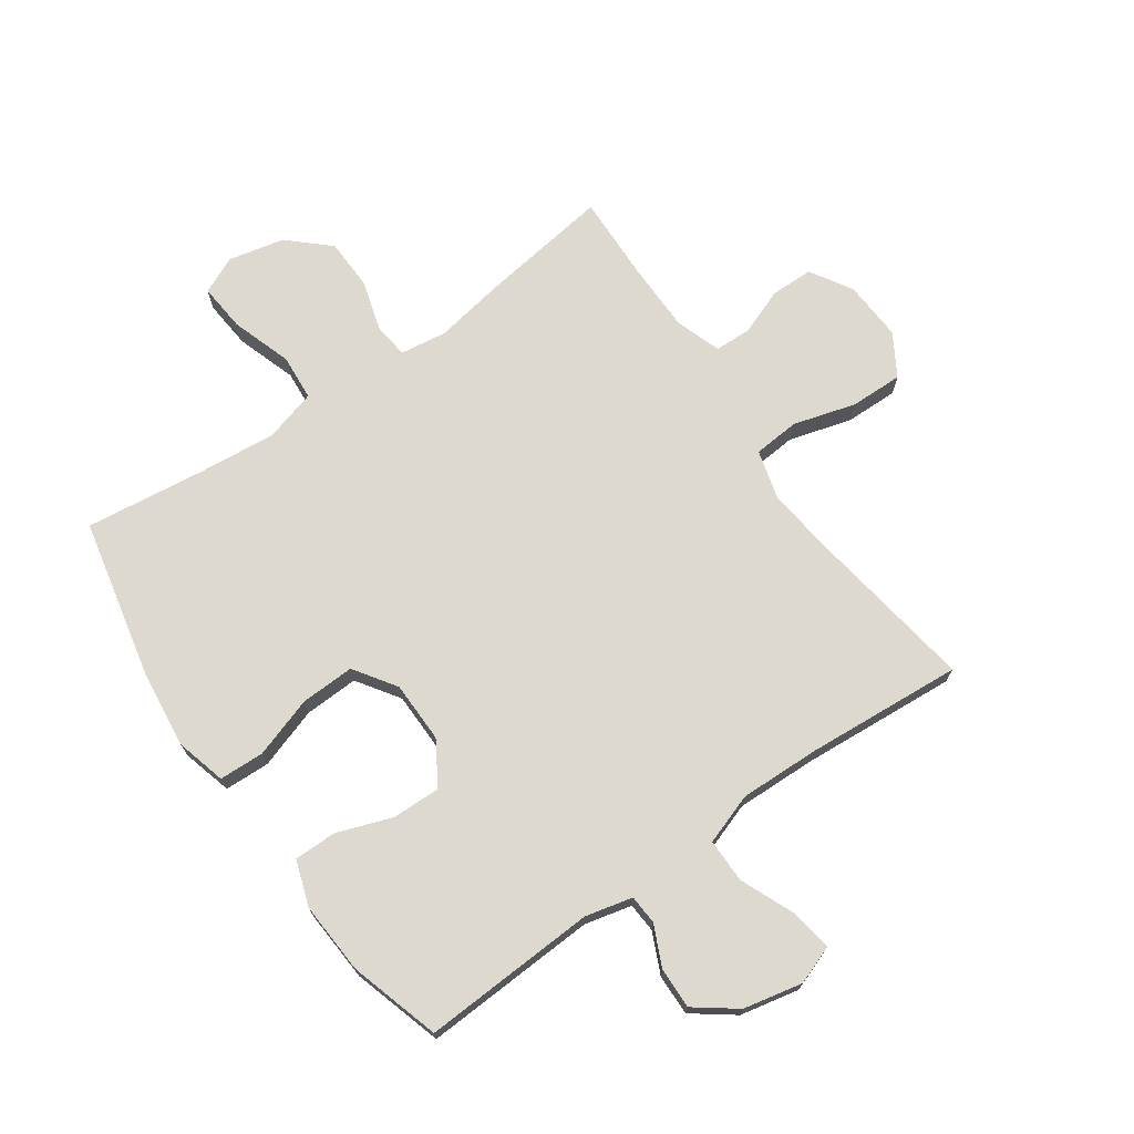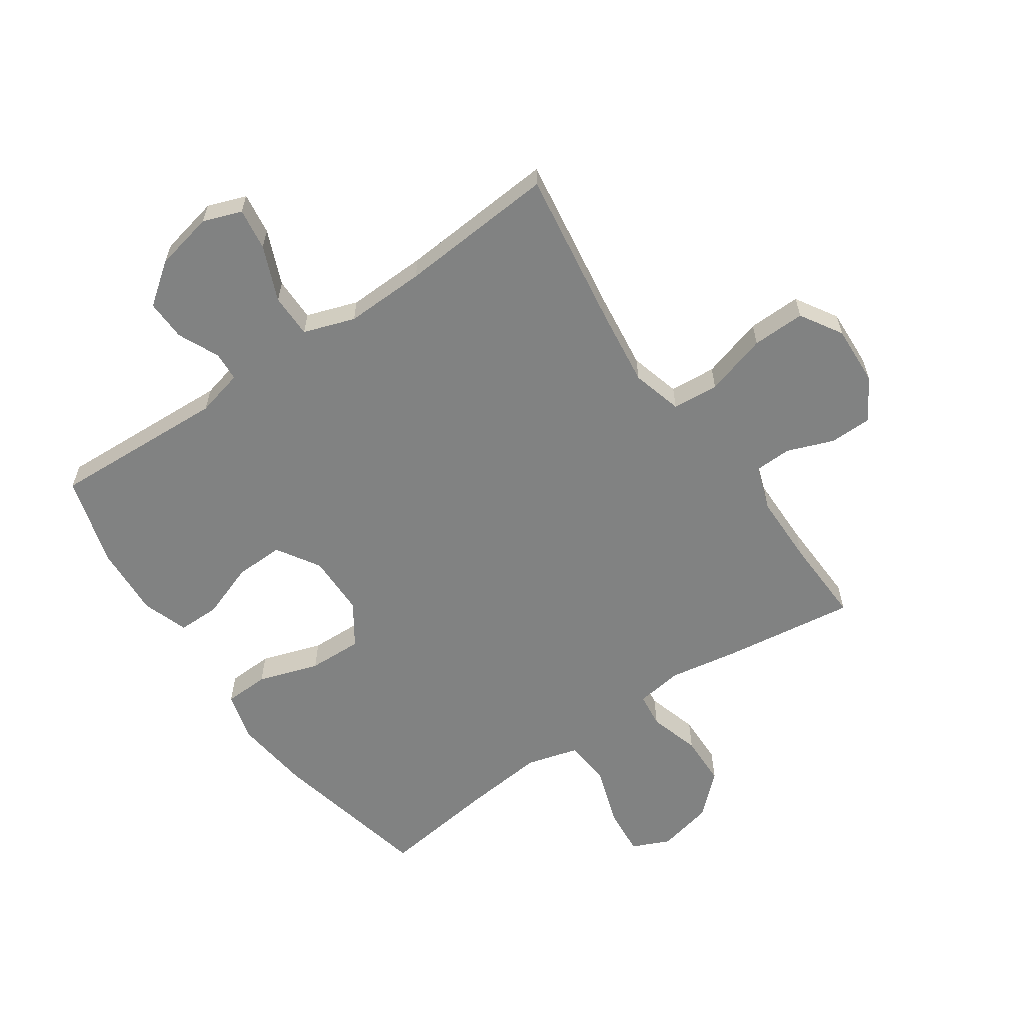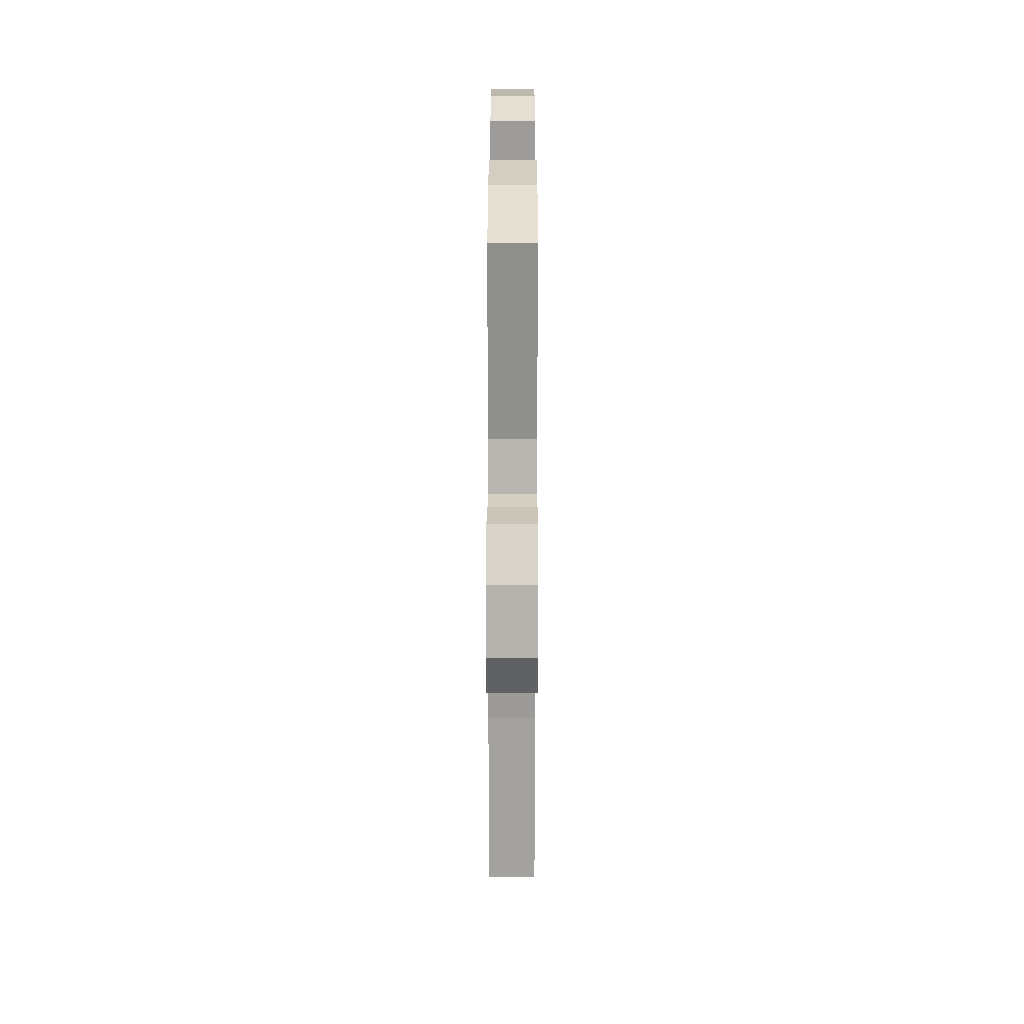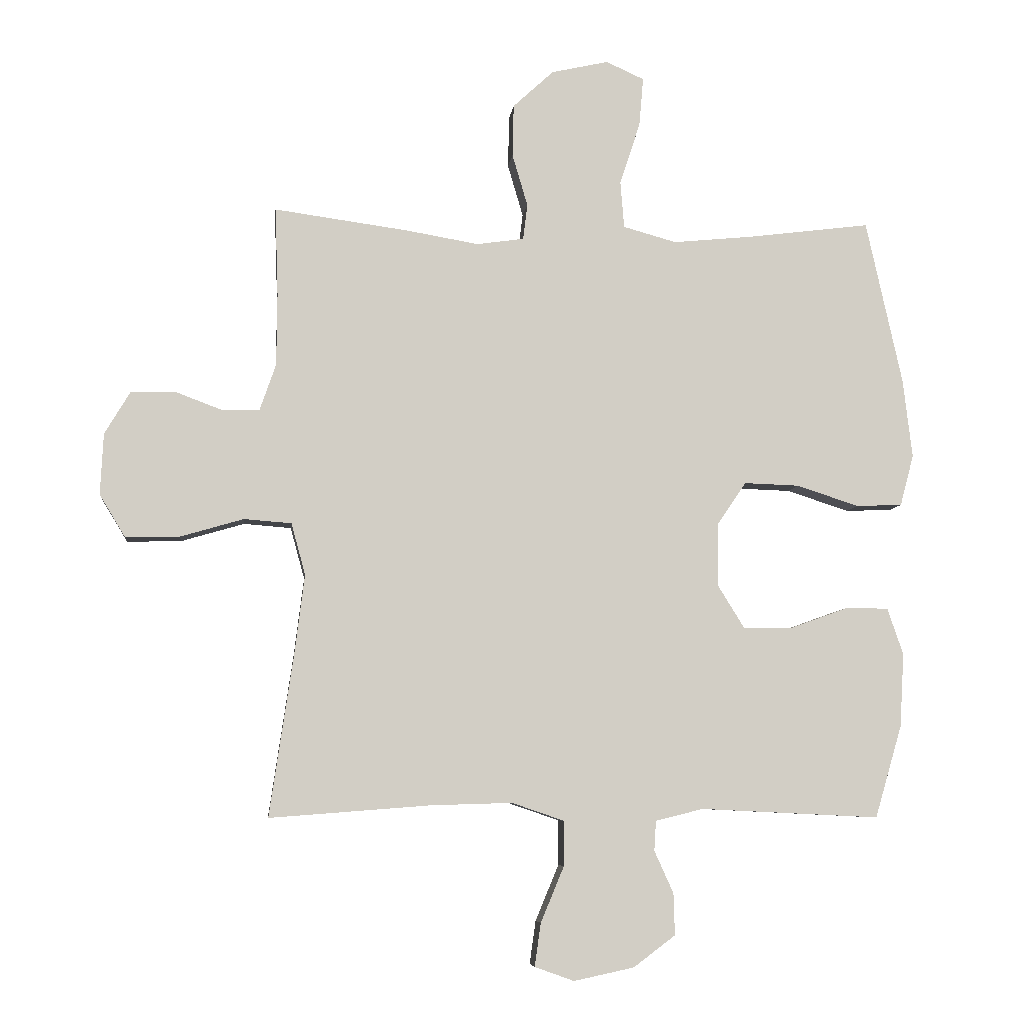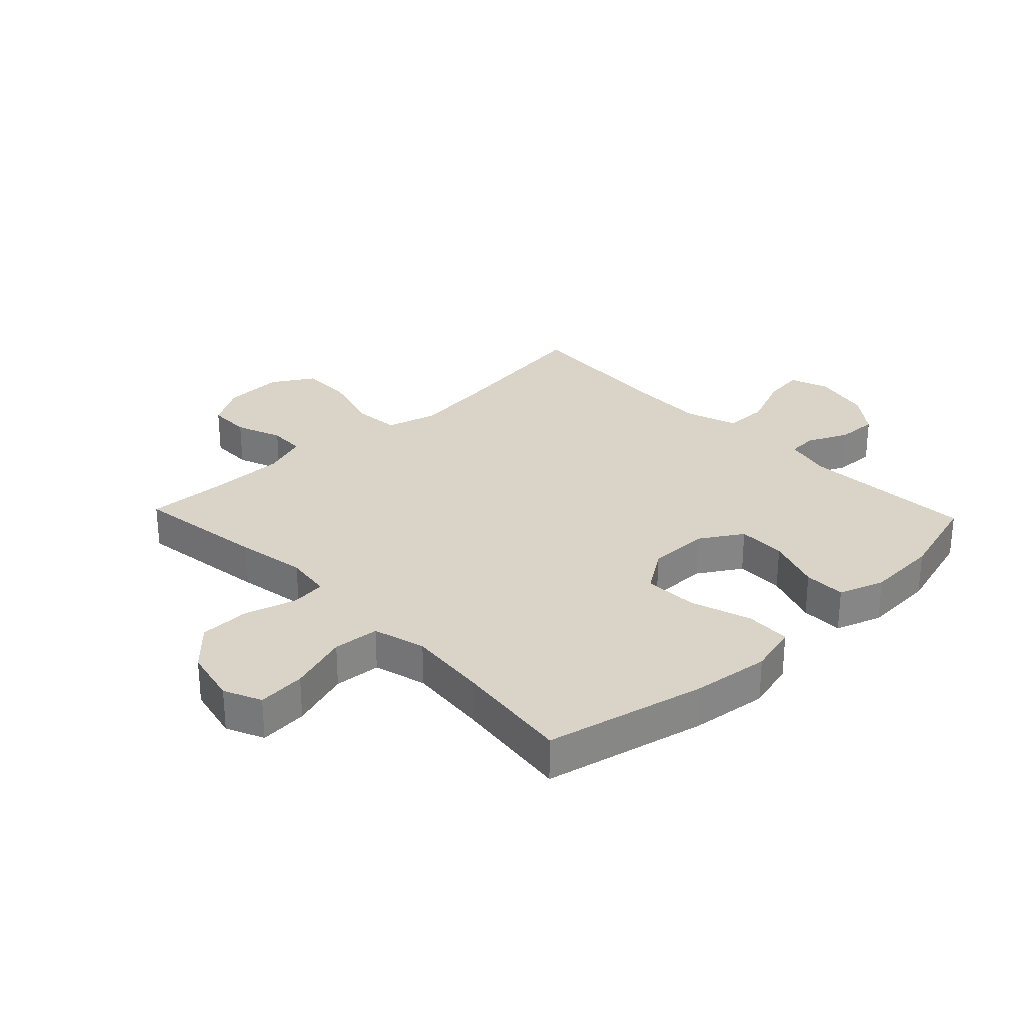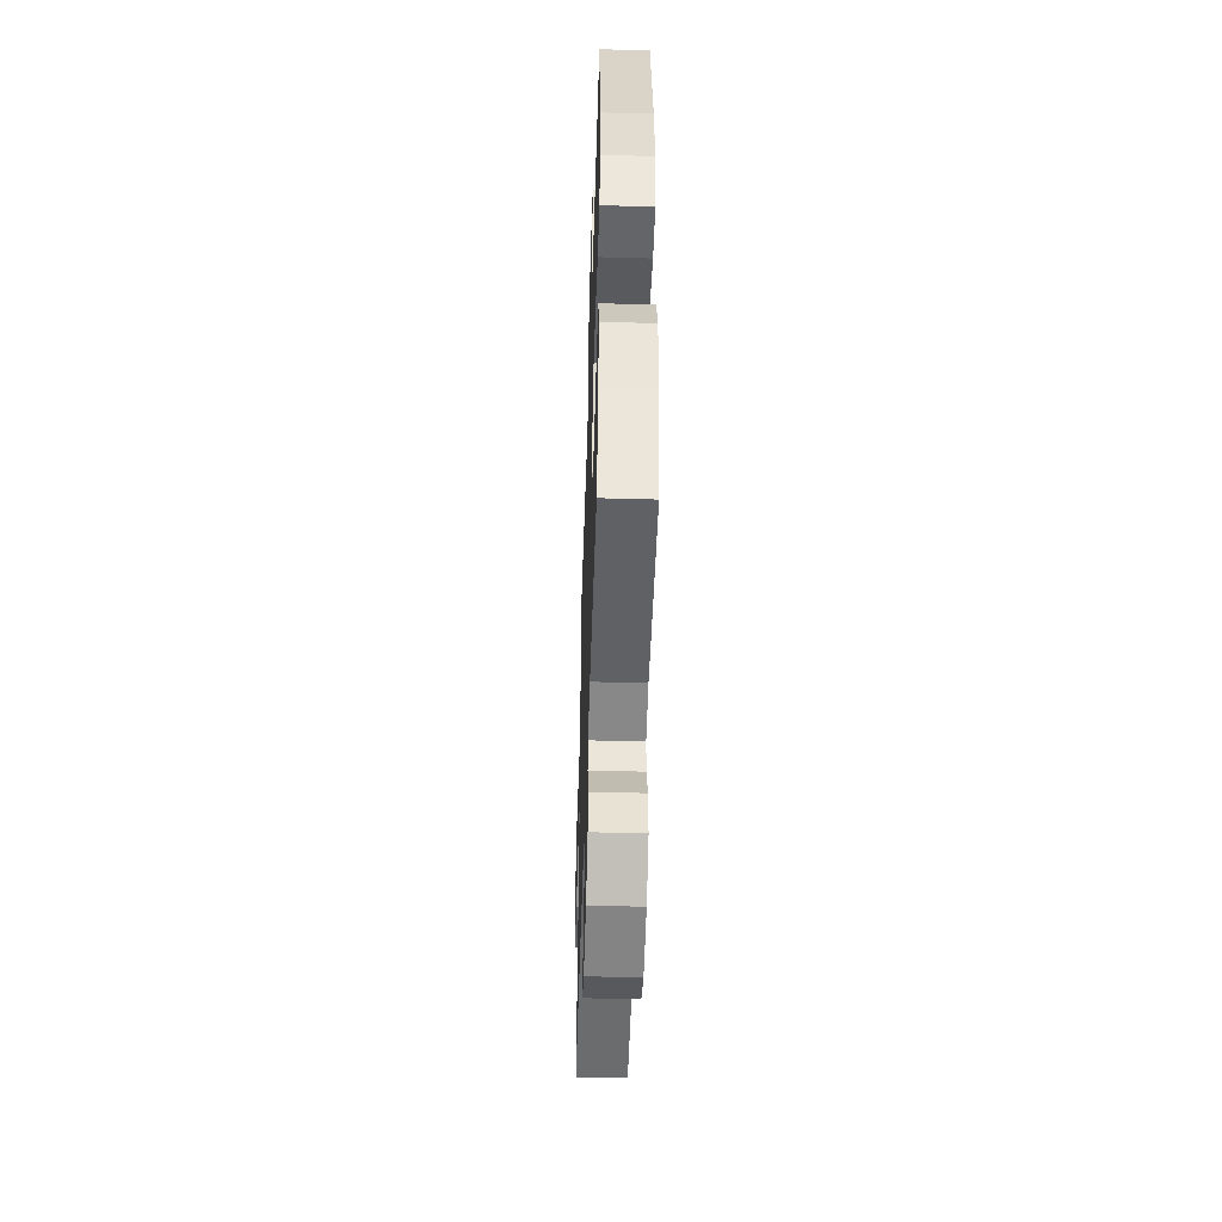
<metadata>
{"format":"obj","ext":"obj","renderer":"f3d","projection":"perspective","resolution":1024,"background":"white","views":[{"elev":71.7,"azim":144.9,"up":"+Y"},{"elev":-60.6,"azim":-145.4,"up":"+Y"},{"elev":-68.0,"azim":89.9,"up":"+Z"},{"elev":-6.8,"azim":-6.3,"up":"+Z"},{"elev":28.5,"azim":46.4,"up":"+Y"},{"elev":-49.2,"azim":88.2,"up":"+Z"}]}
</metadata>
<code>
v -0.5 0.07 -0.5
v -0.461 0.07 -0.235
v -0.445 0.07 -0.107
v -0.468 0.07 -0.023
v -0.545 0.07 -0.017
v -0.648 0.07 -0.047
v -0.736 0.07 -0.049
v -0.778 0.07 0.02
v -0.773 0.07 0.12
v -0.731 0.07 0.19
v -0.66 0.07 0.191
v -0.583 0.07 0.162
v -0.522 0.07 0.164
v -0.496 0.07 0.239
v -0.495 0.07 0.356
v -0.5 0.07 0.5
v -0.281 0.07 0.47
v -0.164 0.07 0.45
v -0.087 0.07 0.461
v -0.08 0.07 0.519
v -0.105 0.07 0.604
v -0.103 0.07 0.689
v -0.037 0.07 0.75
v 0.056 0.07 0.771
v 0.118 0.07 0.743
v 0.111 0.07 0.663
v 0.078 0.07 0.563
v 0.084 0.07 0.486
v 0.171 0.07 0.462
v 0.303 0.07 0.475
v 0.5 0.07 0.5
v 0.559 0.07 0.232
v 0.574 0.07 0.104
v 0.552 0.07 0.021
v 0.477 0.07 0.018
v 0.376 0.07 0.051
v 0.286 0.07 0.054
v 0.239 0.07 -0.016
v 0.238 0.07 -0.118
v 0.282 0.07 -0.189
v 0.363 0.07 -0.187
v 0.455 0.07 -0.154
v 0.525 0.07 -0.154
v 0.551 0.07 -0.23
v 0.544 0.07 -0.35
v 0.5 0.07 -0.5
v 0.209 0.07 -0.486
v 0.131 0.07 -0.505
v 0.128 0.07 -0.554
v 0.159 0.07 -0.622
v 0.161 0.07 -0.69
v 0.093 0.07 -0.741
v -0.005 0.07 -0.762
v -0.069 0.07 -0.739
v -0.059 0.07 -0.669
v -0.021 0.07 -0.578
v -0.021 0.07 -0.505
v -0.106 0.07 -0.476
v -0.239 0.07 -0.48
v -0.5 0 -0.5
v -0.461 0 -0.235
v -0.445 0 -0.107
v -0.468 0 -0.023
v -0.545 0 -0.017
v -0.648 0 -0.047
v -0.736 0 -0.049
v -0.778 0 0.02
v -0.773 0 0.12
v -0.731 0 0.19
v -0.66 0 0.191
v -0.583 0 0.162
v -0.522 0 0.164
v -0.496 0 0.239
v -0.495 0 0.356
v -0.5 0 0.5
v -0.281 0 0.47
v -0.164 0 0.45
v -0.087 0 0.461
v -0.08 0 0.519
v -0.105 0 0.604
v -0.103 0 0.689
v -0.037 0 0.75
v 0.056 0 0.771
v 0.118 0 0.743
v 0.111 0 0.663
v 0.078 0 0.563
v 0.084 0 0.486
v 0.171 0 0.462
v 0.303 0 0.475
v 0.5 0 0.5
v 0.559 0 0.232
v 0.574 0 0.104
v 0.552 0 0.021
v 0.477 0 0.018
v 0.376 0 0.051
v 0.286 0 0.054
v 0.239 0 -0.016
v 0.238 0 -0.118
v 0.282 0 -0.189
v 0.363 0 -0.187
v 0.455 0 -0.154
v 0.525 0 -0.154
v 0.551 0 -0.23
v 0.544 0 -0.35
v 0.5 0 -0.5
v 0.209 0 -0.486
v 0.131 0 -0.505
v 0.128 0 -0.554
v 0.159 0 -0.622
v 0.161 0 -0.69
v 0.093 0 -0.741
v -0.005 0 -0.762
v -0.069 0 -0.739
v -0.059 0 -0.669
v -0.021 0 -0.578
v -0.021 0 -0.505
v -0.106 0 -0.476
v -0.239 0 -0.48
f 54 55 56
f 53 54 56
f 52 53 56
f 51 52 56
f 50 51 56
f 49 50 56
f 48 49 56 57
f 47 48 57 58
f 45 46 47
f 44 45 47
f 43 44 47
f 42 43 47
f 41 42 47
f 40 41 47 58
f 34 35 36
f 33 34 36
f 32 33 36
f 31 32 36
f 30 31 36
f 29 30 36 37
f 28 29 37 38
f 25 26 27
f 24 25 27
f 23 24 27
f 22 23 27
f 21 22 27
f 20 21 27
f 19 20 27 28
f 15 16 17 18
f 14 15 18 19
f 28 38 39
f 19 28 39
f 14 19 39
f 13 14 39
f 10 11 12
f 9 10 12
f 8 9 12
f 7 8 12
f 6 7 12
f 5 6 12
f 59 1 2
f 59 2 3
f 58 59 3 4
f 40 58 4
f 39 40 4
f 13 39 4
f 4 5 12 13
f 115 114 113
f 115 113 112
f 115 112 111
f 115 111 110
f 115 110 109
f 115 109 108
f 116 115 108 107
f 117 116 107 106
f 106 105 104
f 106 104 103
f 106 103 102
f 106 102 101
f 106 101 100
f 117 106 100 99
f 95 94 93
f 95 93 92
f 95 92 91
f 95 91 90
f 95 90 89
f 96 95 89 88
f 97 96 88 87
f 86 85 84
f 86 84 83
f 86 83 82
f 86 82 81
f 86 81 80
f 86 80 79
f 87 86 79 78
f 77 76 75 74
f 78 77 74 73
f 98 97 87
f 98 87 78
f 98 78 73
f 98 73 72
f 71 70 69
f 71 69 68
f 71 68 67
f 71 67 66
f 71 66 65
f 71 65 64
f 61 60 118
f 62 61 118
f 63 62 118 117
f 63 117 99
f 63 99 98
f 63 98 72
f 72 71 64 63
f 1 60 61 2
f 2 61 62 3
f 3 62 63 4
f 4 63 64 5
f 5 64 65 6
f 6 65 66 7
f 7 66 67 8
f 8 67 68 9
f 9 68 69 10
f 10 69 70 11
f 11 70 71 12
f 12 71 72 13
f 13 72 73 14
f 14 73 74 15
f 15 74 75 16
f 16 75 76 17
f 17 76 77 18
f 18 77 78 19
f 19 78 79 20
f 20 79 80 21
f 21 80 81 22
f 22 81 82 23
f 23 82 83 24
f 24 83 84 25
f 25 84 85 26
f 26 85 86 27
f 27 86 87 28
f 28 87 88 29
f 29 88 89 30
f 30 89 90 31
f 31 90 91 32
f 32 91 92 33
f 33 92 93 34
f 34 93 94 35
f 35 94 95 36
f 36 95 96 37
f 37 96 97 38
f 38 97 98 39
f 39 98 99 40
f 40 99 100 41
f 41 100 101 42
f 42 101 102 43
f 43 102 103 44
f 44 103 104 45
f 45 104 105 46
f 46 105 106 47
f 47 106 107 48
f 48 107 108 49
f 49 108 109 50
f 50 109 110 51
f 51 110 111 52
f 52 111 112 53
f 53 112 113 54
f 54 113 114 55
f 55 114 115 56
f 56 115 116 57
f 57 116 117 58
f 58 117 118 59
f 59 118 60 1

</code>
